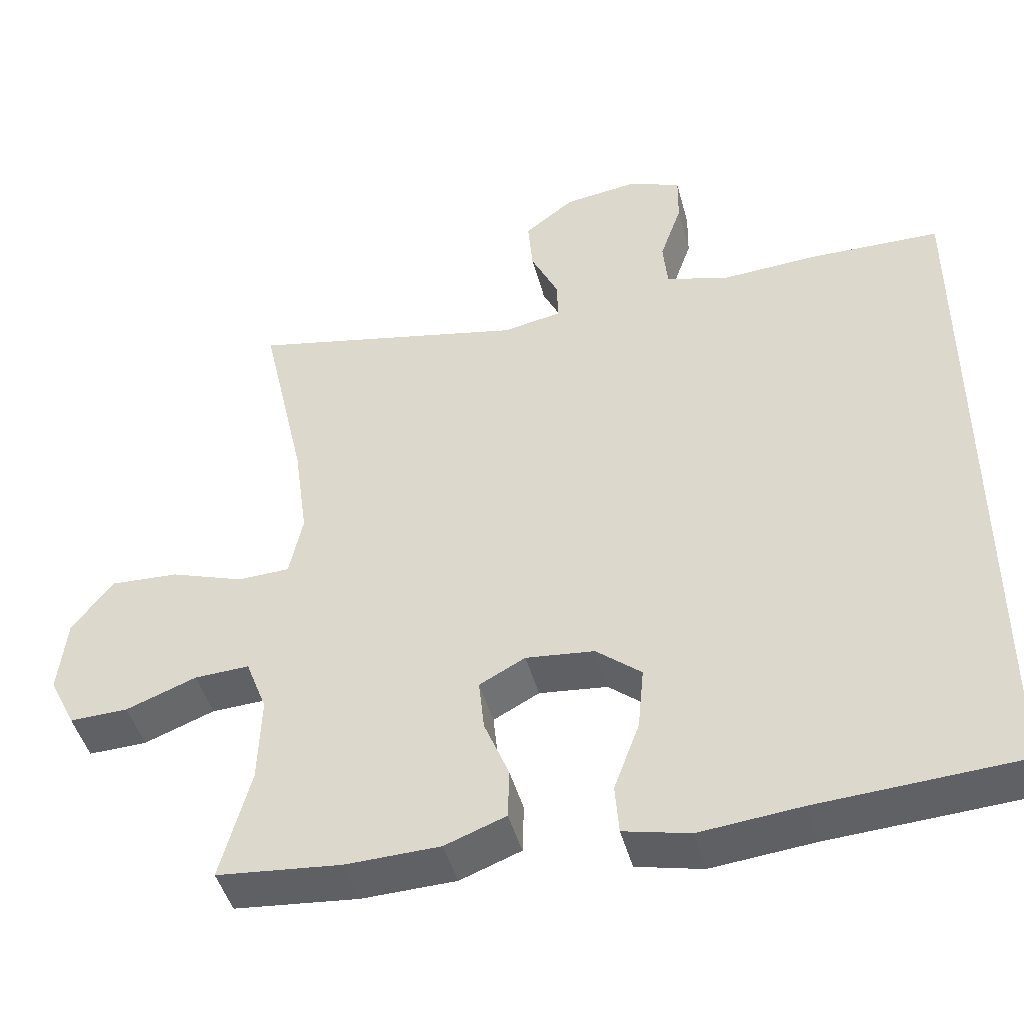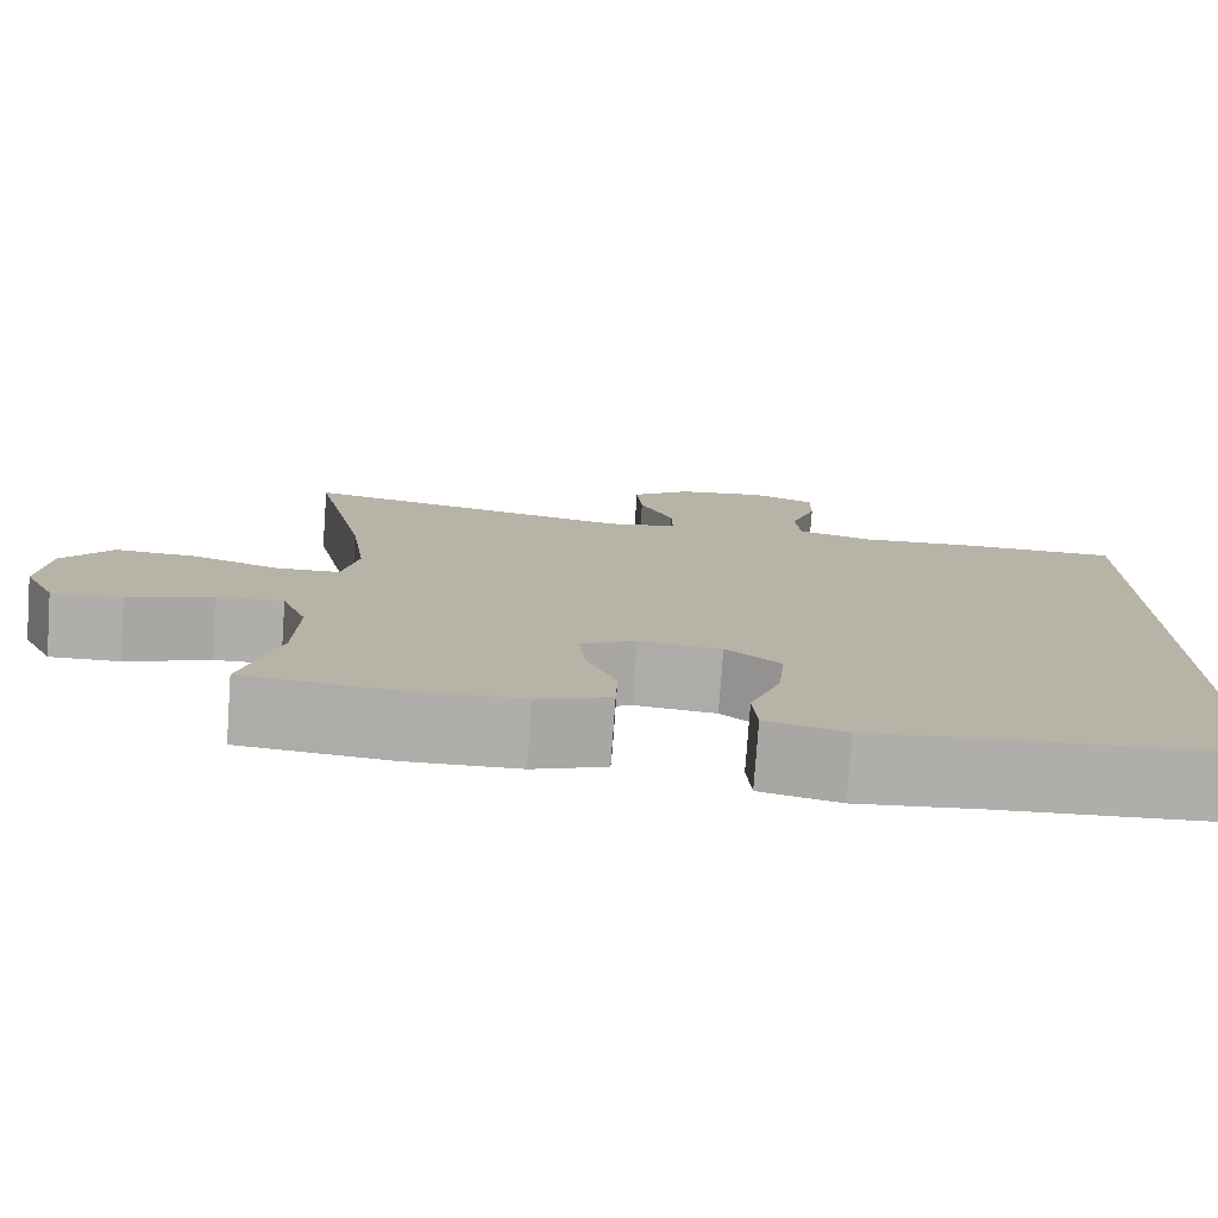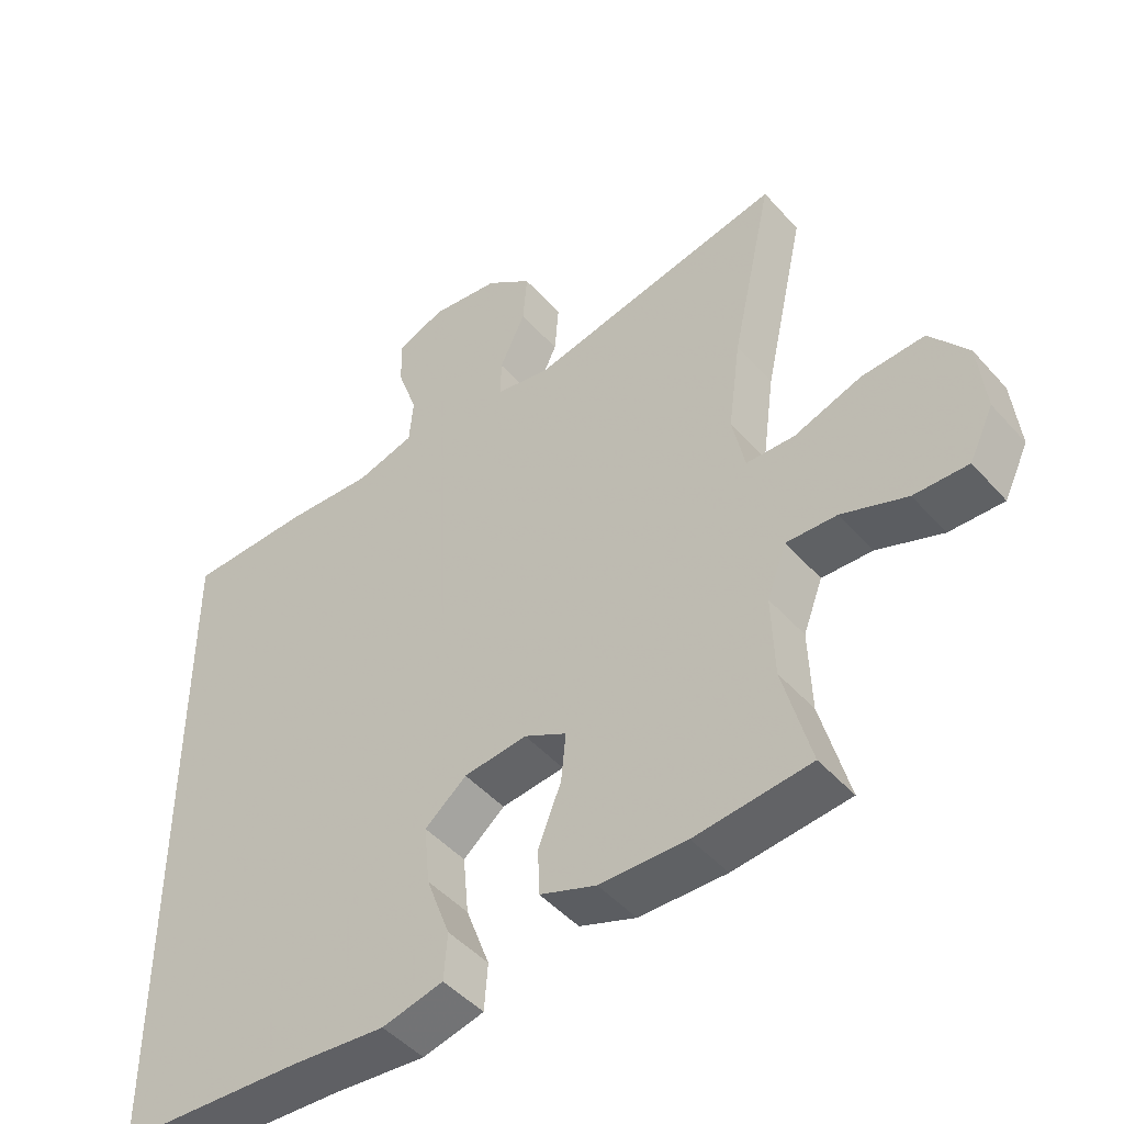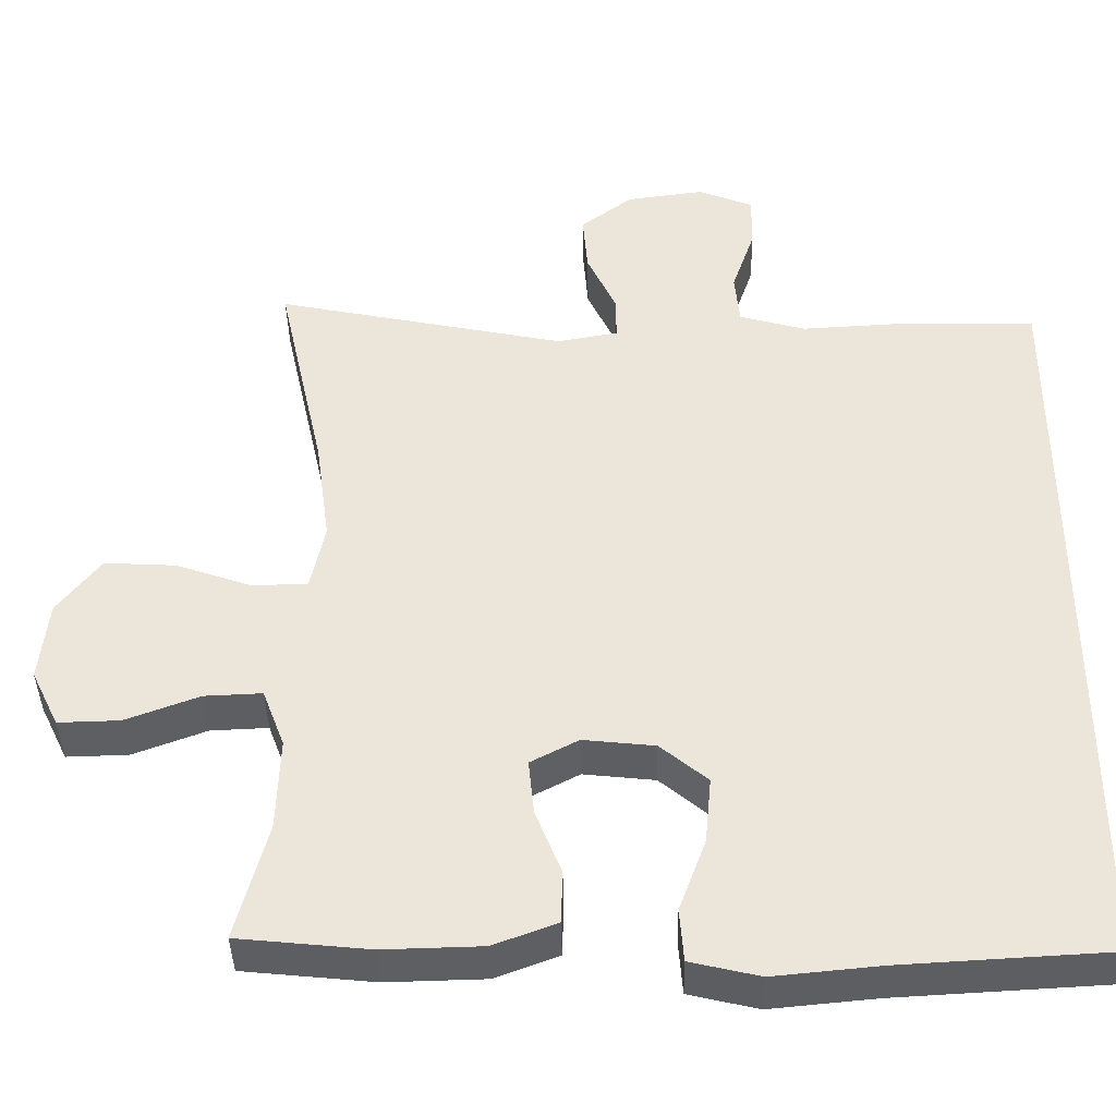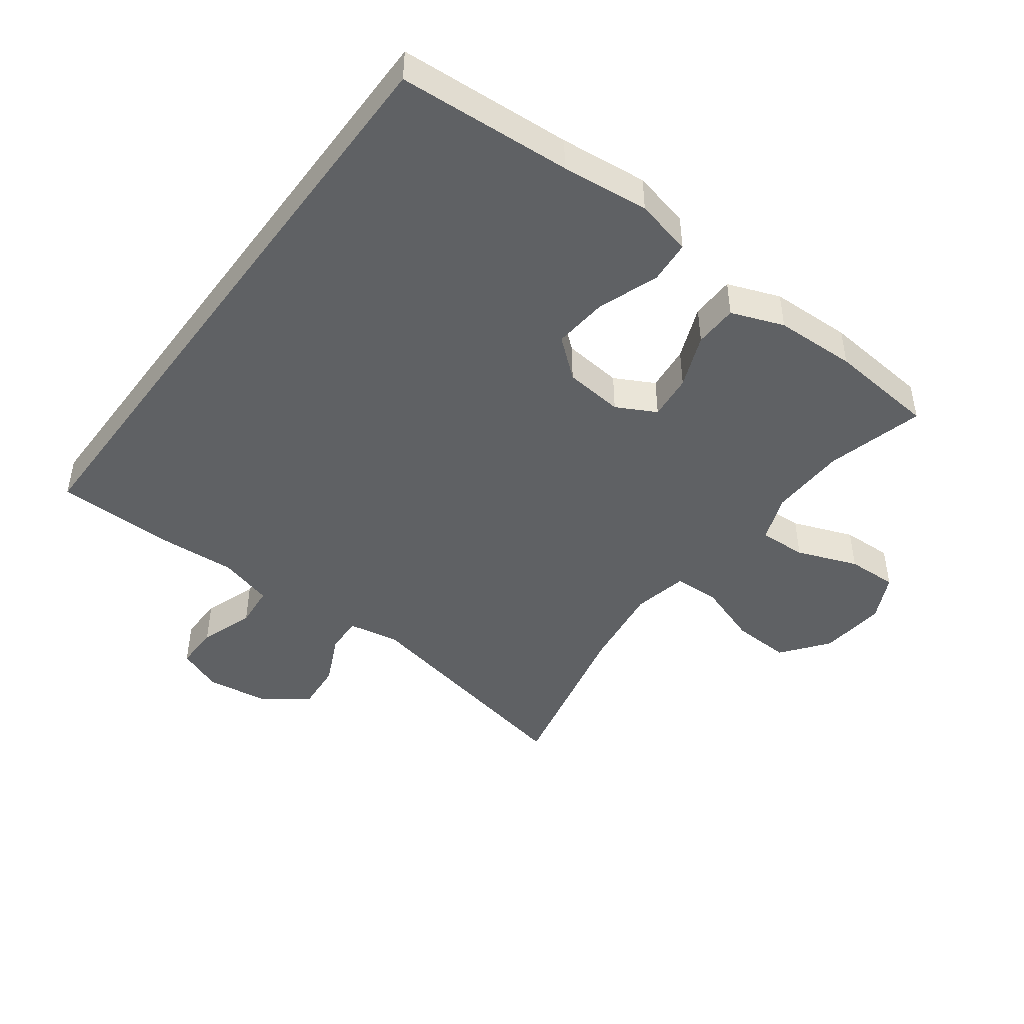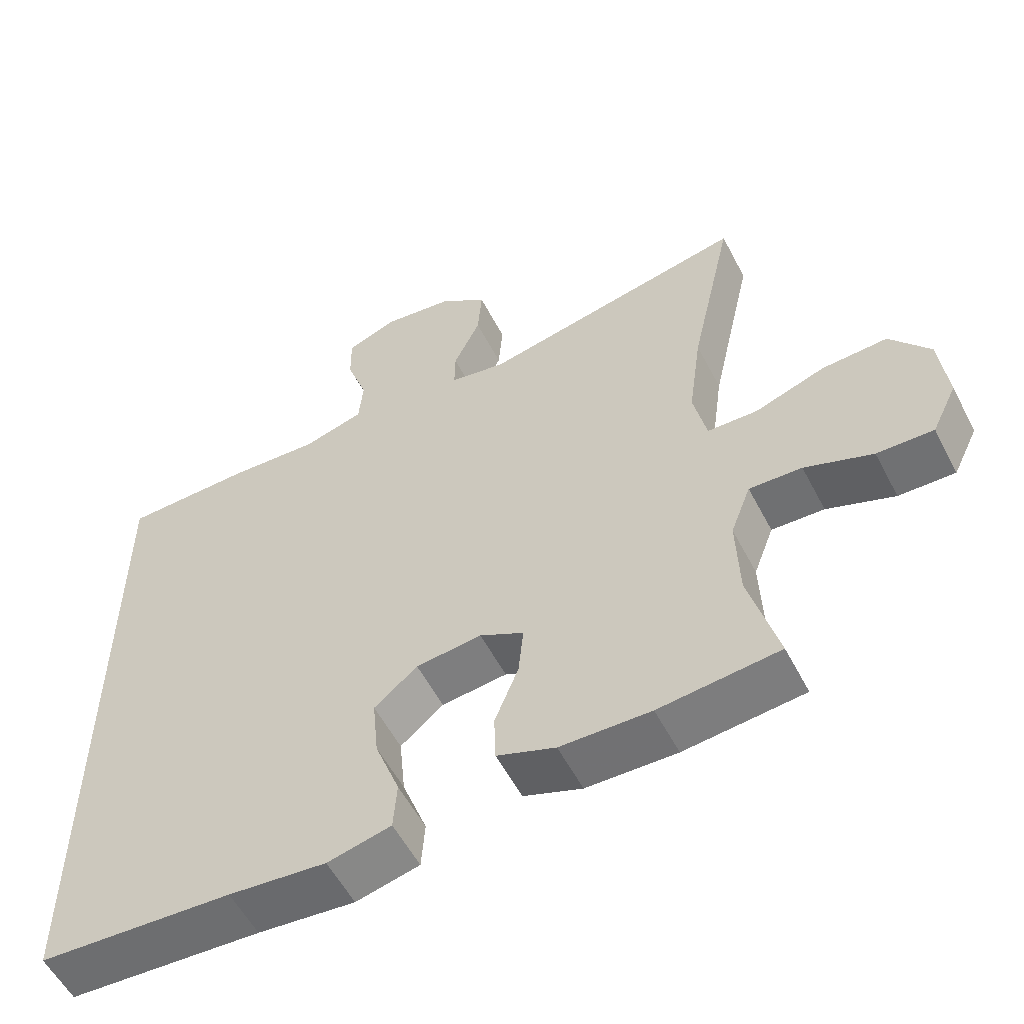
<metadata>
{"format":"obj","ext":"obj","renderer":"f3d","projection":"perspective","resolution":1024,"background":"white","views":[{"elev":-45.8,"azim":14.9,"up":"+Z"},{"elev":-77.7,"azim":-4.1,"up":"+Z"},{"elev":-46.9,"azim":-141.0,"up":"+Z"},{"elev":-39.8,"azim":1.1,"up":"+Z"},{"elev":-45.7,"azim":143.6,"up":"+Y"},{"elev":-56.1,"azim":-152.7,"up":"+Z"}]}
</metadata>
<code>
v -0.5 0.07 -0.5
v -0.46 0.07 -0.35
v -0.456 0.07 -0.232
v -0.484 0.07 -0.158
v -0.557 0.07 -0.161
v -0.651 0.07 -0.196
v -0.729 0.07 -0.198
v -0.764 0.07 -0.126
v -0.753 0.07 -0.023
v -0.698 0.07 0.048
v -0.607 0.07 0.043
v -0.51 0.07 0.009
v -0.44 0.07 0.011
v -0.422 0.07 0.096
v -0.44 0.07 0.229
v -0.5 0.07 0.5
v -0.131 0.07 0.423
v -0.053 0.07 0.437
v -0.054 0.07 0.493
v -0.091 0.07 0.572
v -0.097 0.07 0.647
v -0.031 0.07 0.697
v 0.068 0.07 0.71
v 0.137 0.07 0.682
v 0.136 0.07 0.614
v 0.107 0.07 0.53
v 0.113 0.07 0.464
v 0.197 0.07 0.44
v 0.324 0.07 0.447
v 0.5 0.07 0.443
v 0.5 0.07 -0.529
v 0.232 0.07 -0.544
v 0.097 0.07 -0.557
v 0.009 0.07 -0.536
v 0.004 0.07 -0.469
v 0.038 0.07 -0.377
v 0.046 0.07 -0.292
v -0.014 0.07 -0.242
v -0.105 0.07 -0.232
v -0.166 0.07 -0.264
v -0.159 0.07 -0.334
v -0.126 0.07 -0.417
v -0.128 0.07 -0.484
v -0.209 0.07 -0.514
v -0.334 0.07 -0.517
v -0.5 0 -0.5
v -0.46 0 -0.35
v -0.456 0 -0.232
v -0.484 0 -0.158
v -0.557 0 -0.161
v -0.651 0 -0.196
v -0.729 0 -0.198
v -0.764 0 -0.126
v -0.753 0 -0.023
v -0.698 0 0.048
v -0.607 0 0.043
v -0.51 0 0.009
v -0.44 0 0.011
v -0.422 0 0.096
v -0.44 0 0.229
v -0.5 0 0.5
v -0.131 0 0.423
v -0.053 0 0.437
v -0.054 0 0.493
v -0.091 0 0.572
v -0.097 0 0.647
v -0.031 0 0.697
v 0.068 0 0.71
v 0.137 0 0.682
v 0.136 0 0.614
v 0.107 0 0.53
v 0.113 0 0.464
v 0.197 0 0.44
v 0.324 0 0.447
v 0.5 0 0.443
v 0.5 0 -0.529
v 0.232 0 -0.544
v 0.097 0 -0.557
v 0.009 0 -0.536
v 0.004 0 -0.469
v 0.038 0 -0.377
v 0.046 0 -0.292
v -0.014 0 -0.242
v -0.105 0 -0.232
v -0.166 0 -0.264
v -0.159 0 -0.334
v -0.126 0 -0.417
v -0.128 0 -0.484
v -0.209 0 -0.514
v -0.334 0 -0.517
f 44 45 1 2
f 41 42 43 44
f 40 41 44 2
f 39 40 2 3
f 33 34 35 36
f 32 33 36 37
f 31 32 37
f 28 29 30 31
f 27 28 31 37
f 26 27 37 38
f 24 25 26
f 23 24 26
f 19 20 21 22
f 18 19 22 23
f 15 16 17
f 14 15 17 18
f 13 14 18
f 9 10 11 12
f 9 12 13
f 8 9 13
f 5 6 7 8
f 4 5 8 13
f 39 3 4 13
f 38 39 13 18
f 18 23 26 38
f 47 46 90 89
f 89 88 87 86
f 47 89 86 85
f 48 47 85 84
f 81 80 79 78
f 82 81 78 77
f 82 77 76
f 76 75 74 73
f 82 76 73 72
f 83 82 72 71
f 71 70 69
f 71 69 68
f 67 66 65 64
f 68 67 64 63
f 62 61 60
f 63 62 60 59
f 63 59 58
f 57 56 55 54
f 58 57 54
f 58 54 53
f 53 52 51 50
f 58 53 50 49
f 58 49 48 84
f 63 58 84 83
f 83 71 68 63
f 1 46 47 2
f 2 47 48 3
f 3 48 49 4
f 4 49 50 5
f 5 50 51 6
f 6 51 52 7
f 7 52 53 8
f 8 53 54 9
f 9 54 55 10
f 10 55 56 11
f 11 56 57 12
f 12 57 58 13
f 13 58 59 14
f 14 59 60 15
f 15 60 61 16
f 16 61 62 17
f 17 62 63 18
f 18 63 64 19
f 19 64 65 20
f 20 65 66 21
f 21 66 67 22
f 22 67 68 23
f 23 68 69 24
f 24 69 70 25
f 25 70 71 26
f 26 71 72 27
f 27 72 73 28
f 28 73 74 29
f 29 74 75 30
f 30 75 76 31
f 31 76 77 32
f 32 77 78 33
f 33 78 79 34
f 34 79 80 35
f 35 80 81 36
f 36 81 82 37
f 37 82 83 38
f 38 83 84 39
f 39 84 85 40
f 40 85 86 41
f 41 86 87 42
f 42 87 88 43
f 43 88 89 44
f 44 89 90 45
f 45 90 46 1

</code>
